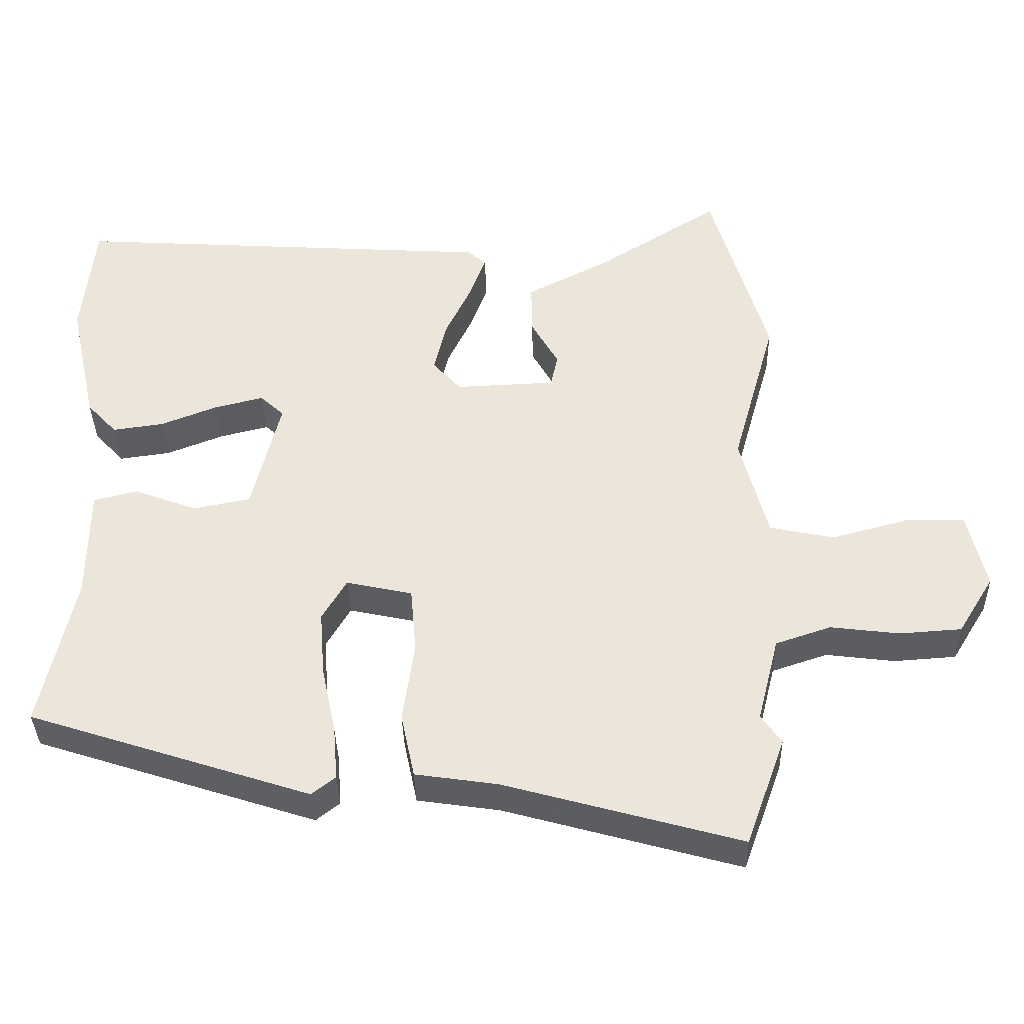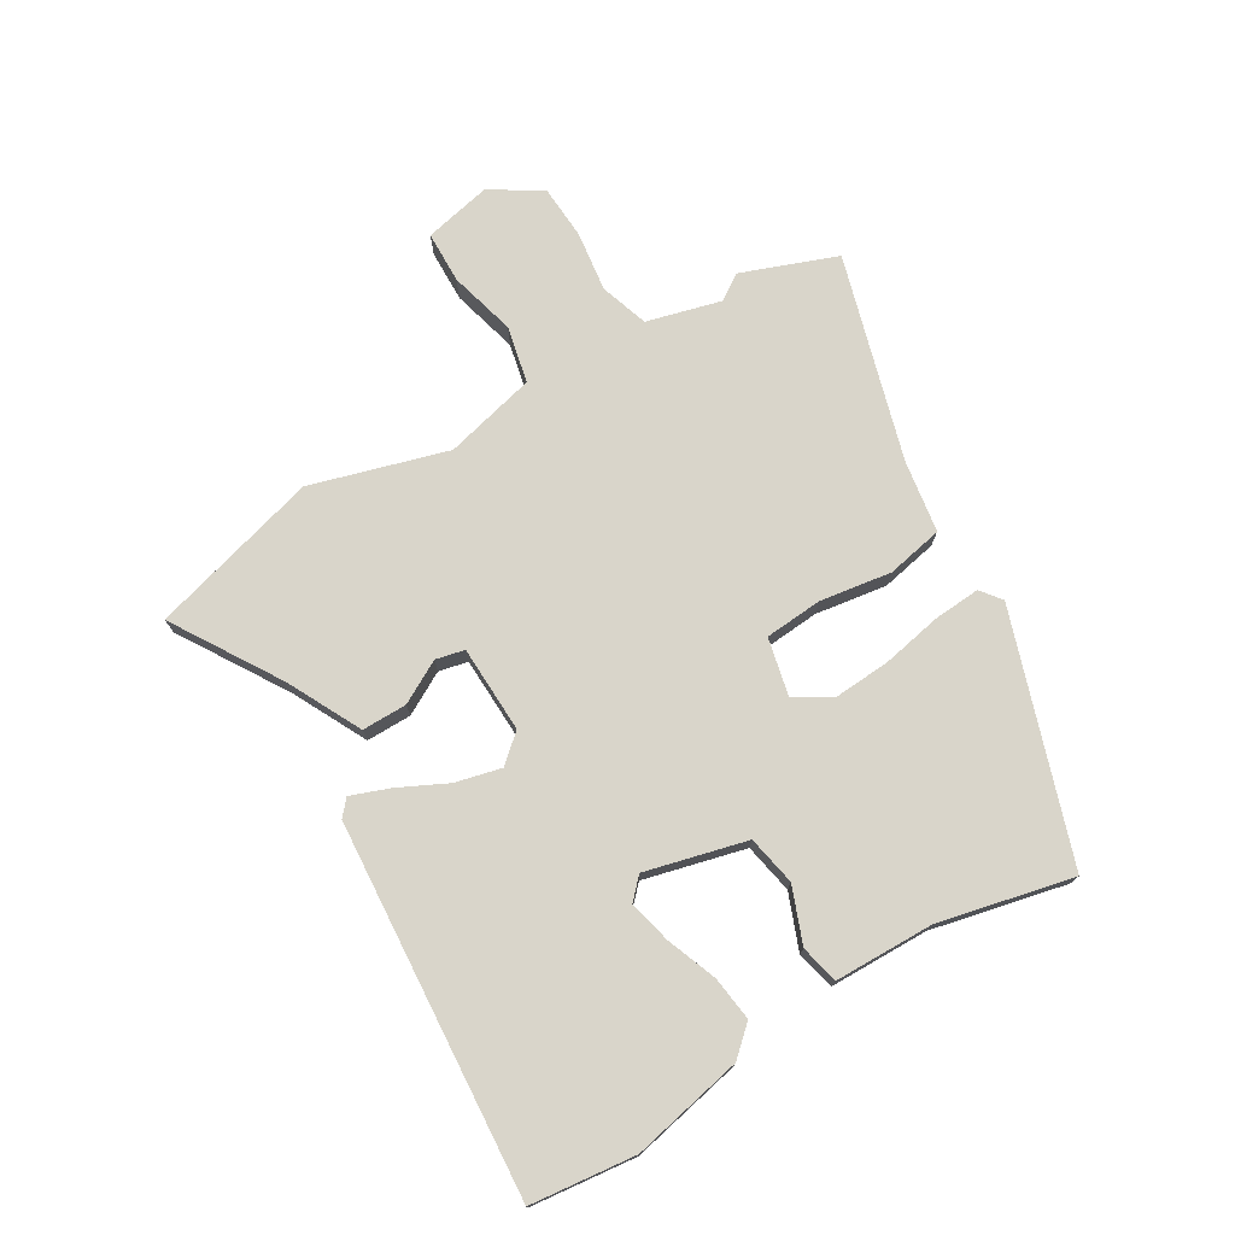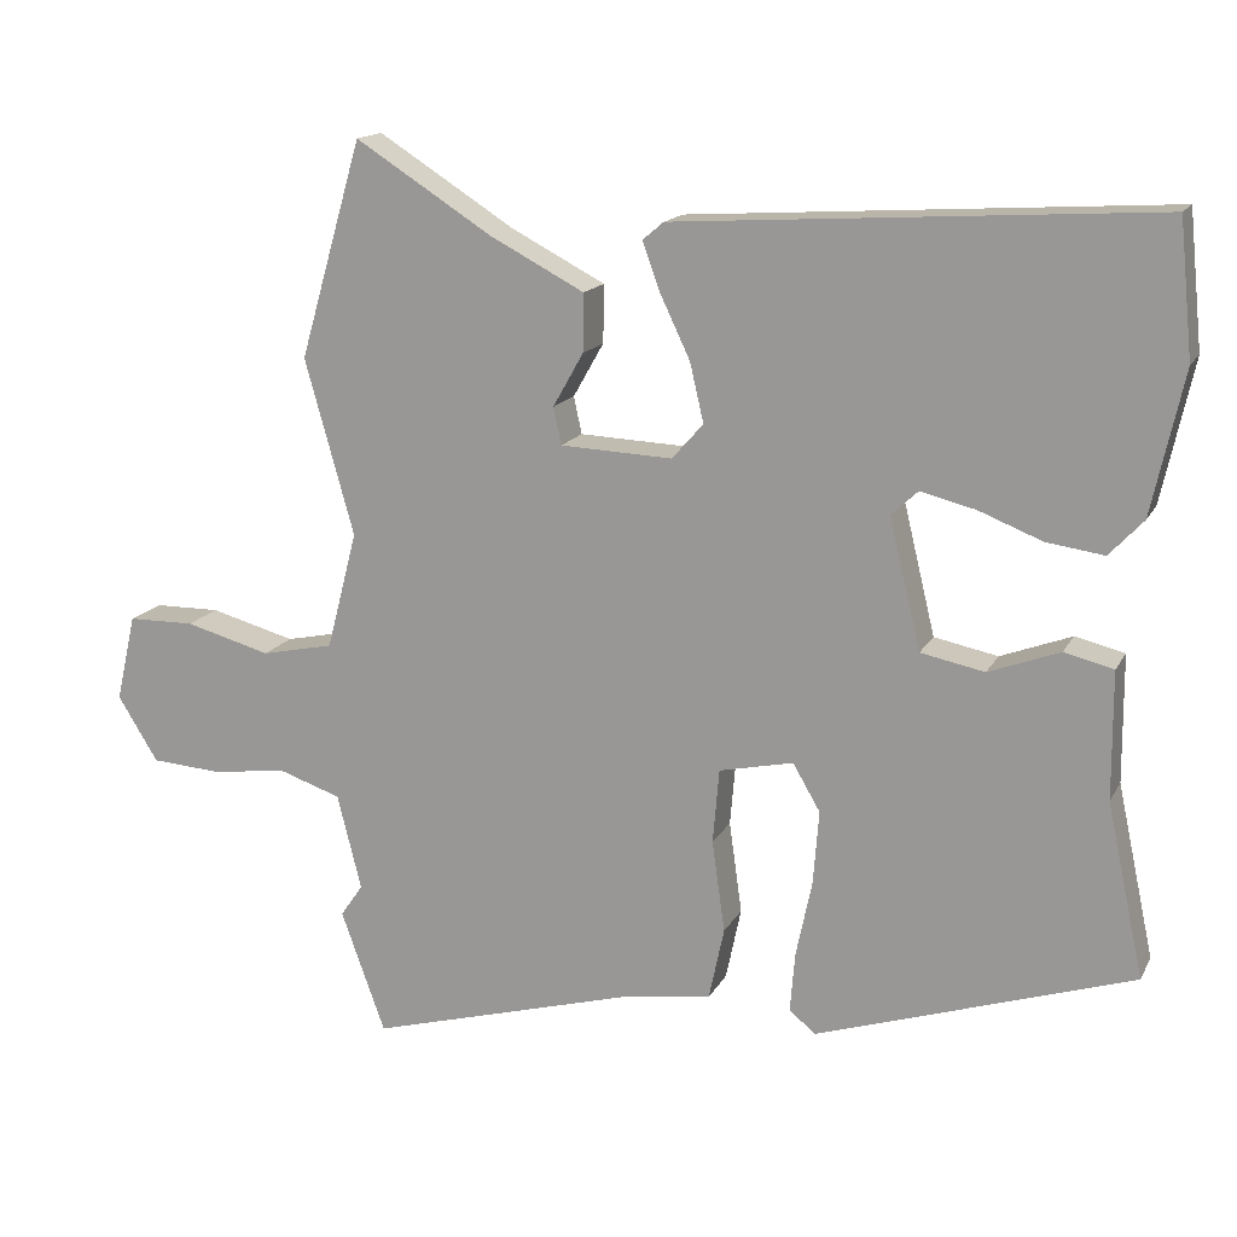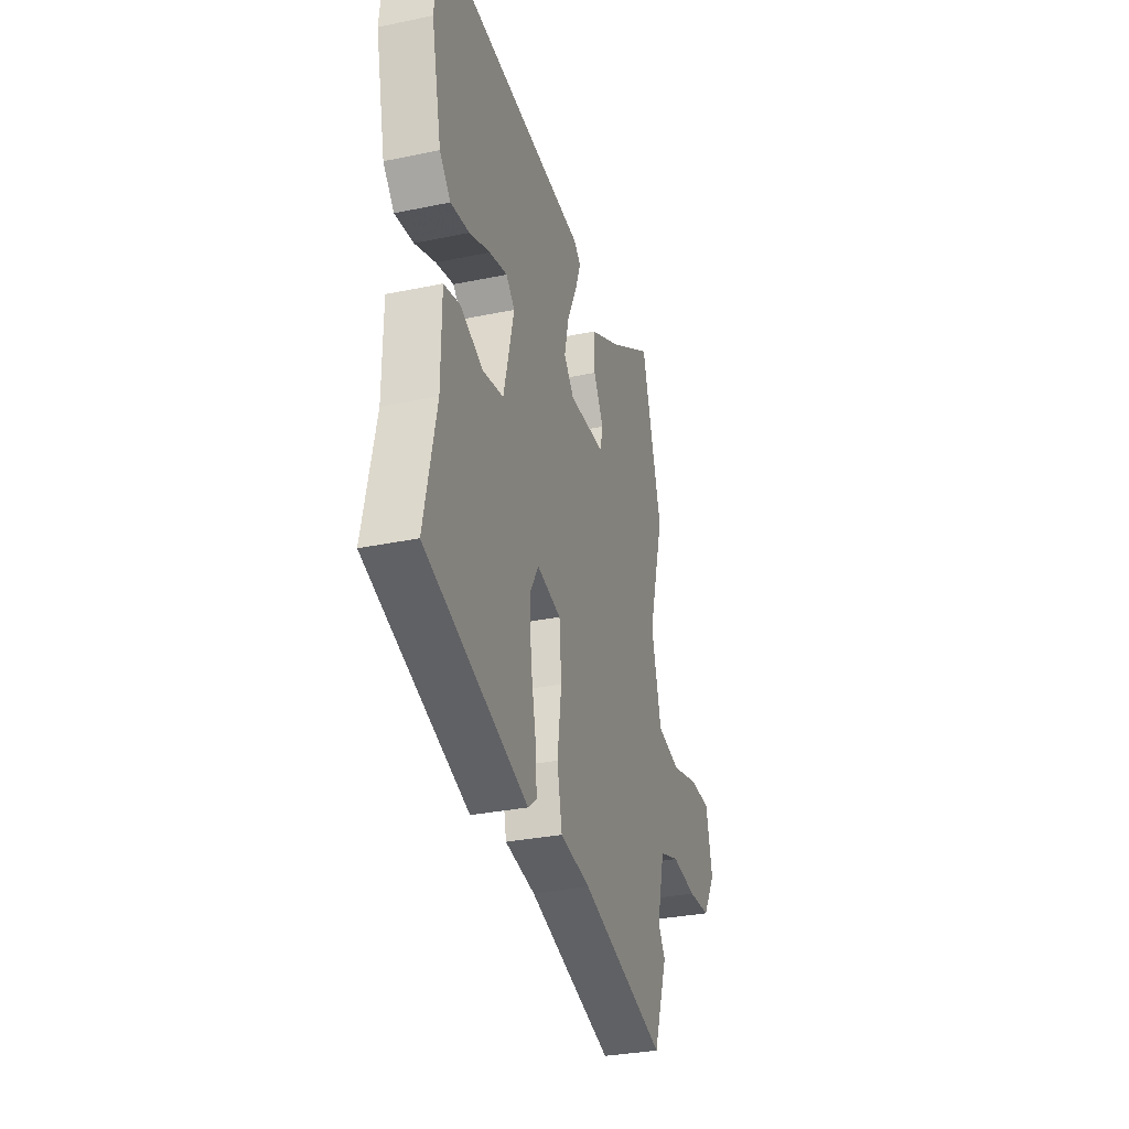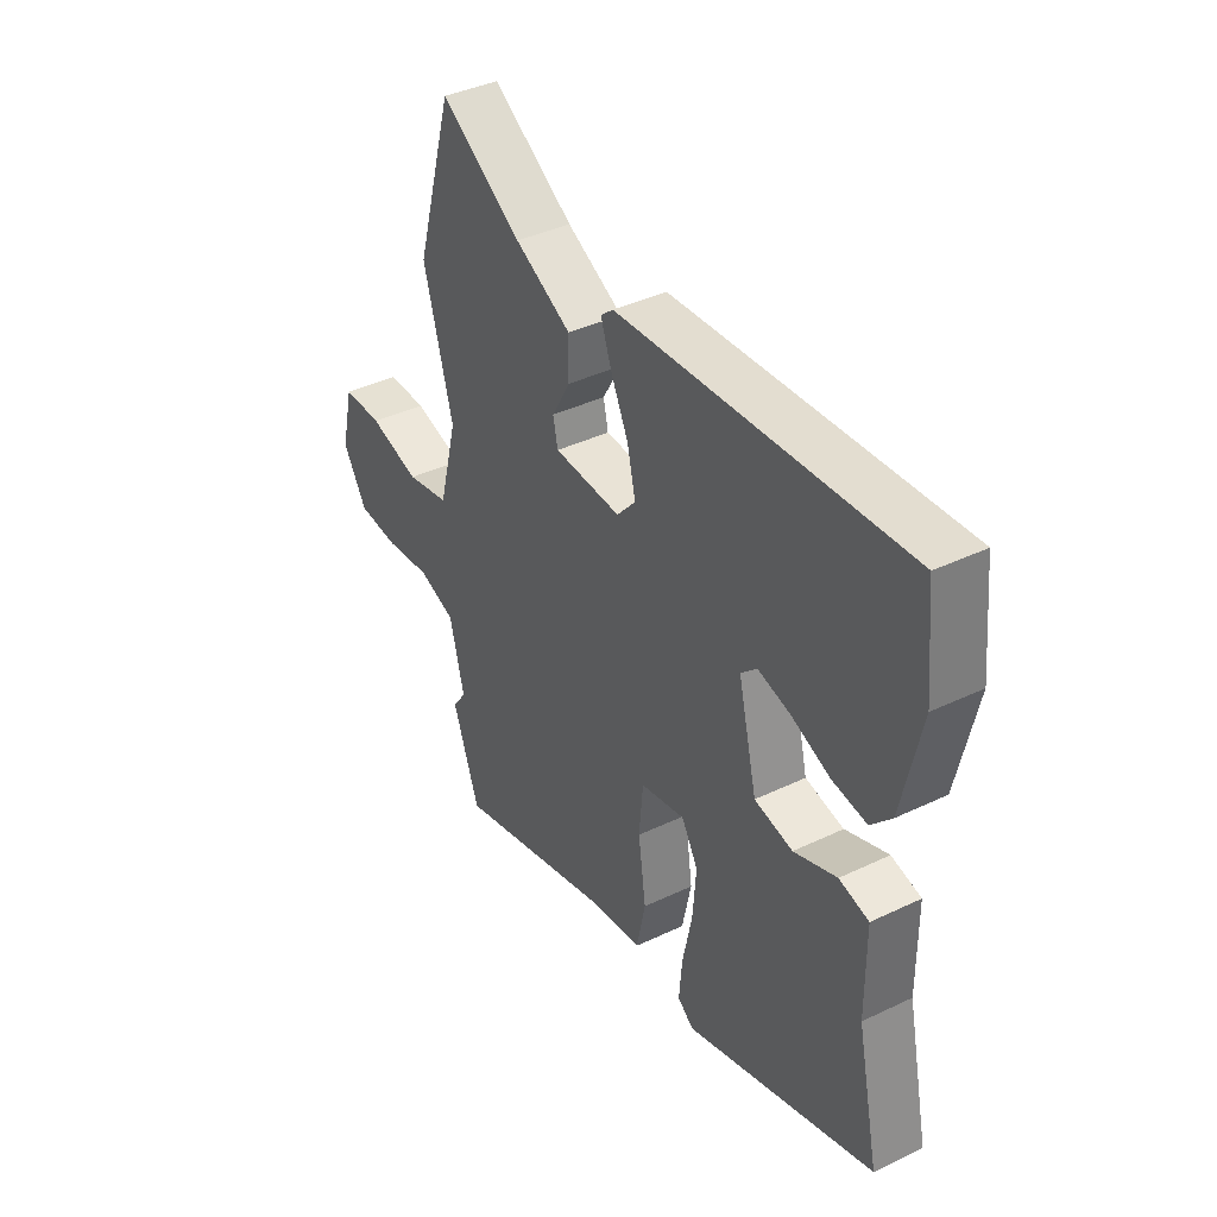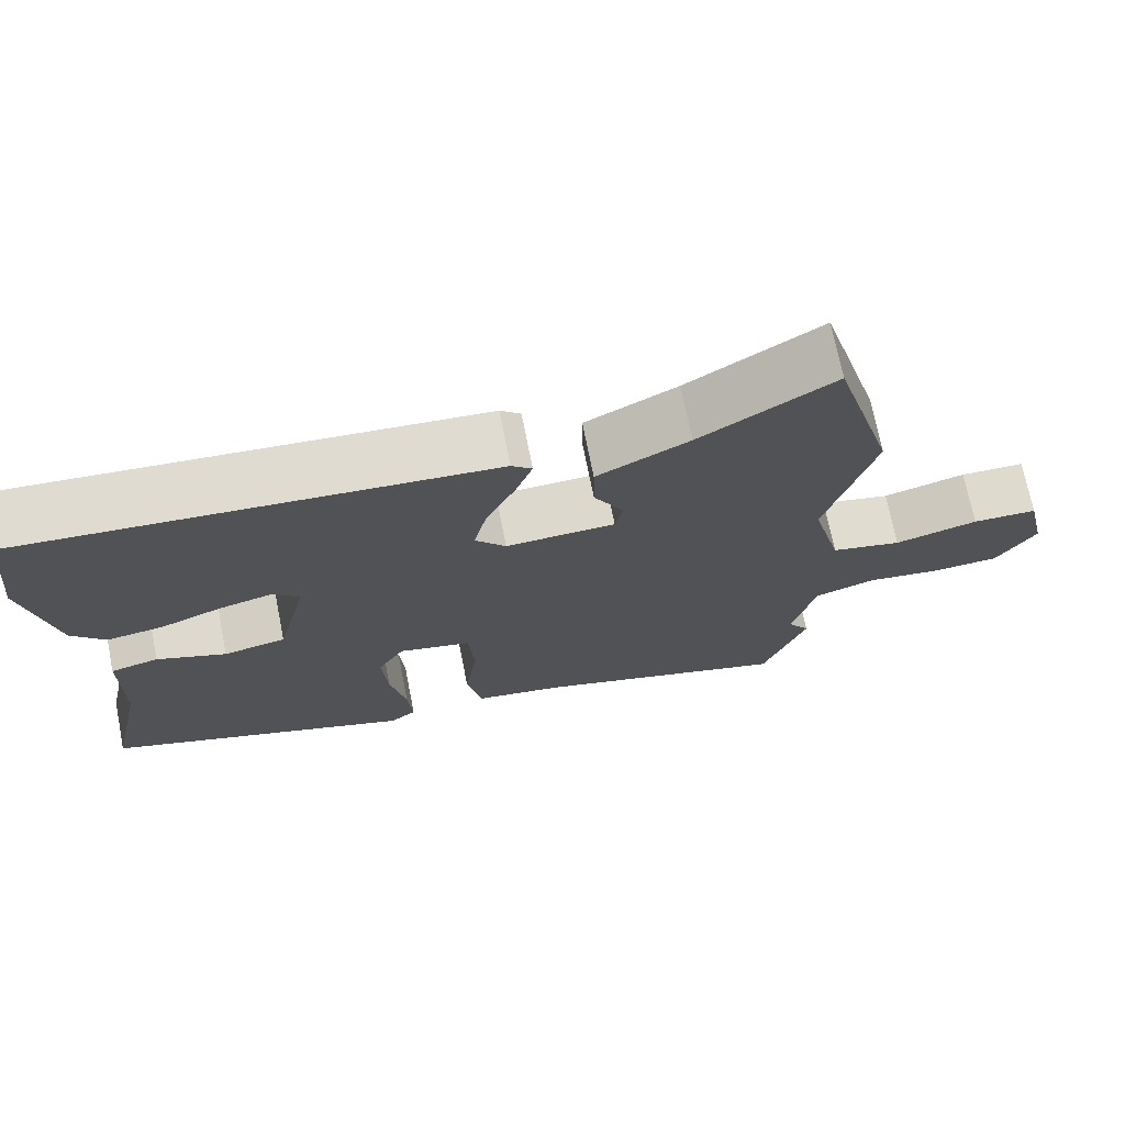
<metadata>
{"format":"obj","ext":"obj","renderer":"f3d","projection":"perspective","resolution":1024,"background":"white","views":[{"elev":-36.9,"azim":-178.7,"up":"+Z"},{"elev":74.7,"azim":59.8,"up":"+Y"},{"elev":15.5,"azim":19.7,"up":"+Z"},{"elev":-31.8,"azim":106.3,"up":"+Z"},{"elev":39.4,"azim":59.2,"up":"+Z"},{"elev":71.4,"azim":168.8,"up":"+Z"}]}
</metadata>
<code>
v -0.558 0.07 0.3
v -0.48 0.07 0.569
v -0.31 0.07 0.461
v -0.193 0.07 0.4
v -0.194 0.07 0.328
v -0.232 0.07 0.261
v -0.222 0.07 0.215
v -0.083 0.07 0.209
v -0.044 0.07 0.253
v -0.061 0.07 0.326
v -0.098 0.07 0.404
v -0.12 0.07 0.465
v -0.094 0.07 0.487
v 0.498 0.07 0.524
v 0.515 0.07 0.357
v 0.476 0.07 0.18
v 0.434 0.07 0.135
v 0.363 0.07 0.145
v 0.284 0.07 0.176
v 0.216 0.07 0.193
v 0.183 0.07 0.162
v 0.222 0.07 0.001
v 0.301 0.07 -0.015
v 0.389 0.07 0.018
v 0.45 0.07 0.003
v 0.451 0.07 -0.155
v 0.497 0.07 -0.369
v 0.106 0.07 -0.496
v 0.073 0.07 -0.47
v 0.079 0.07 -0.396
v 0.099 0.07 -0.3
v 0.106 0.07 -0.209
v 0.072 0.07 -0.151
v -0.02 0.07 -0.171
v -0.028 0.07 -0.263
v -0.012 0.07 -0.377
v -0.031 0.07 -0.467
v -0.146 0.07 -0.484
v -0.473 0.07 -0.575
v -0.528 0.07 -0.423
v -0.5 0.07 -0.383
v -0.53 0.07 -0.264
v -0.607 0.07 -0.238
v -0.703 0.07 -0.25
v -0.789 0.07 -0.244
v -0.839 0.07 -0.163
v -0.814 0.07 -0.055
v -0.731 0.07 -0.054
v -0.625 0.07 -0.083
v -0.535 0.07 -0.064
v -0.497 0.07 0.082
v -0.558 0 0.3
v -0.48 0 0.569
v -0.31 0 0.461
v -0.193 0 0.4
v -0.194 0 0.328
v -0.232 0 0.261
v -0.222 0 0.215
v -0.083 0 0.209
v -0.044 0 0.253
v -0.061 0 0.326
v -0.098 0 0.404
v -0.12 0 0.465
v -0.094 0 0.487
v 0.498 0 0.524
v 0.515 0 0.357
v 0.476 0 0.18
v 0.434 0 0.135
v 0.363 0 0.145
v 0.284 0 0.176
v 0.216 0 0.193
v 0.183 0 0.162
v 0.222 0 0.001
v 0.301 0 -0.015
v 0.389 0 0.018
v 0.45 0 0.003
v 0.451 0 -0.155
v 0.497 0 -0.369
v 0.106 0 -0.496
v 0.073 0 -0.47
v 0.079 0 -0.396
v 0.099 0 -0.3
v 0.106 0 -0.209
v 0.072 0 -0.151
v -0.02 0 -0.171
v -0.028 0 -0.263
v -0.012 0 -0.377
v -0.031 0 -0.467
v -0.146 0 -0.484
v -0.473 0 -0.575
v -0.528 0 -0.423
v -0.5 0 -0.383
v -0.53 0 -0.264
v -0.607 0 -0.238
v -0.703 0 -0.25
v -0.789 0 -0.244
v -0.839 0 -0.163
v -0.814 0 -0.055
v -0.731 0 -0.054
v -0.625 0 -0.083
v -0.535 0 -0.064
v -0.497 0 0.082
f 46 47 48 49
f 46 49 50
f 43 44 45 46
f 43 46 50
f 42 43 50
f 41 42 50 51
f 38 39 40 41
f 35 36 37 38
f 34 35 38 41
f 28 29 30 31
f 26 27 28 31
f 26 31 32
f 23 24 25 26
f 22 23 26 32
f 21 22 32 33
f 16 17 18 19
f 16 19 20
f 15 16 20
f 14 15 20
f 13 14 20 21
f 10 11 12 13
f 9 10 13 21
f 3 4 5 6
f 3 6 7
f 51 1 2 3
f 51 3 7
f 34 41 51 7
f 33 34 7 8
f 8 9 21 33
f 100 99 98 97
f 101 100 97
f 97 96 95 94
f 101 97 94
f 101 94 93
f 102 101 93 92
f 92 91 90 89
f 89 88 87 86
f 92 89 86 85
f 82 81 80 79
f 82 79 78 77
f 83 82 77
f 77 76 75 74
f 83 77 74 73
f 84 83 73 72
f 70 69 68 67
f 71 70 67
f 71 67 66
f 71 66 65
f 72 71 65 64
f 64 63 62 61
f 72 64 61 60
f 57 56 55 54
f 58 57 54
f 54 53 52 102
f 58 54 102
f 58 102 92 85
f 59 58 85 84
f 84 72 60 59
f 1 52 53 2
f 2 53 54 3
f 3 54 55 4
f 4 55 56 5
f 5 56 57 6
f 6 57 58 7
f 7 58 59 8
f 8 59 60 9
f 9 60 61 10
f 10 61 62 11
f 11 62 63 12
f 12 63 64 13
f 13 64 65 14
f 14 65 66 15
f 15 66 67 16
f 16 67 68 17
f 17 68 69 18
f 18 69 70 19
f 19 70 71 20
f 20 71 72 21
f 21 72 73 22
f 22 73 74 23
f 23 74 75 24
f 24 75 76 25
f 25 76 77 26
f 26 77 78 27
f 27 78 79 28
f 28 79 80 29
f 29 80 81 30
f 30 81 82 31
f 31 82 83 32
f 32 83 84 33
f 33 84 85 34
f 34 85 86 35
f 35 86 87 36
f 36 87 88 37
f 37 88 89 38
f 38 89 90 39
f 39 90 91 40
f 40 91 92 41
f 41 92 93 42
f 42 93 94 43
f 43 94 95 44
f 44 95 96 45
f 45 96 97 46
f 46 97 98 47
f 47 98 99 48
f 48 99 100 49
f 49 100 101 50
f 50 101 102 51
f 51 102 52 1

</code>
